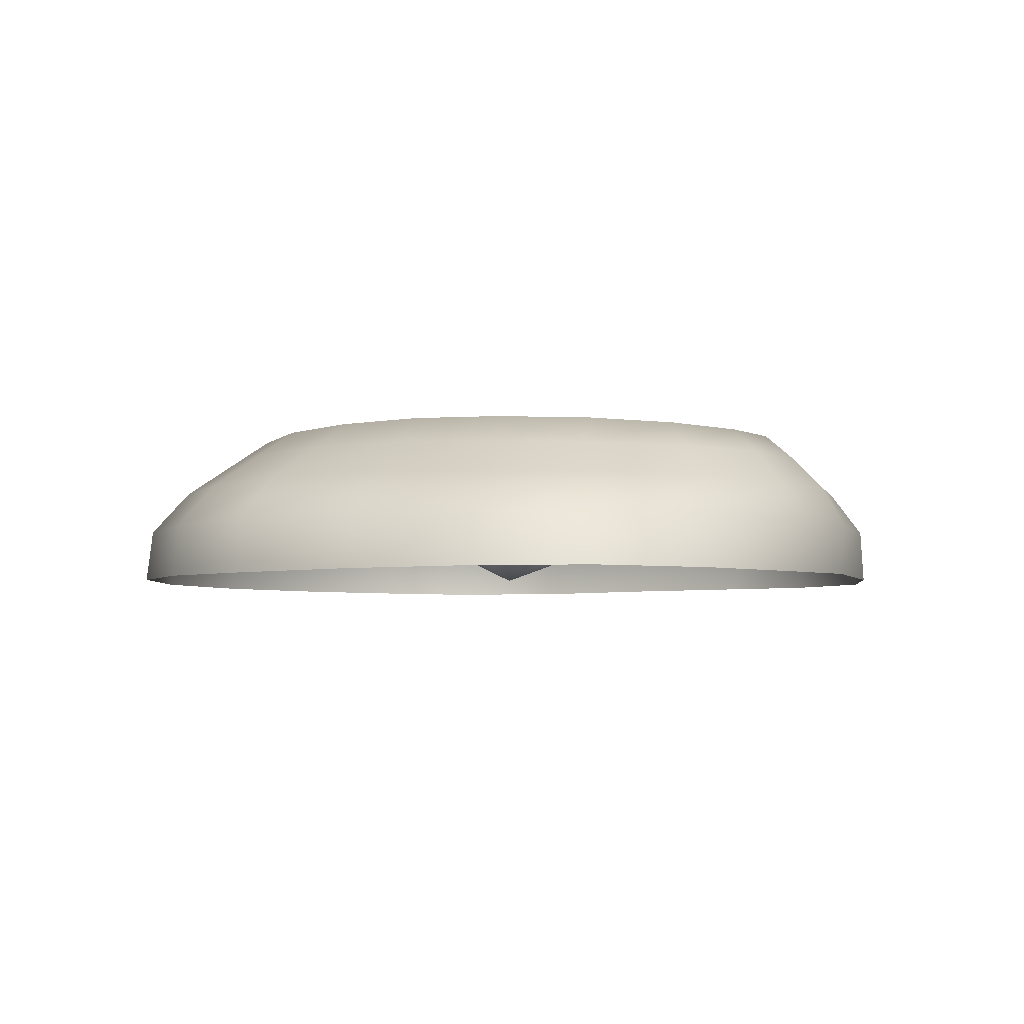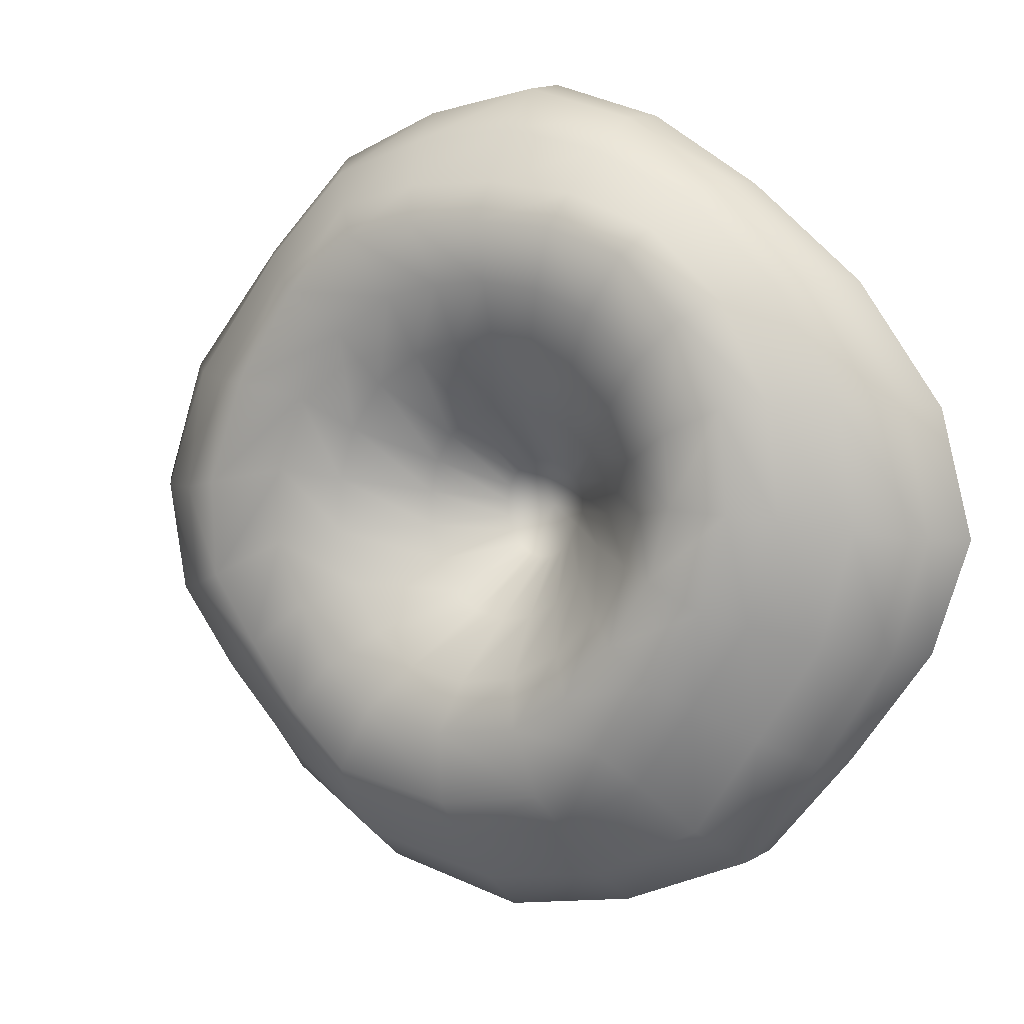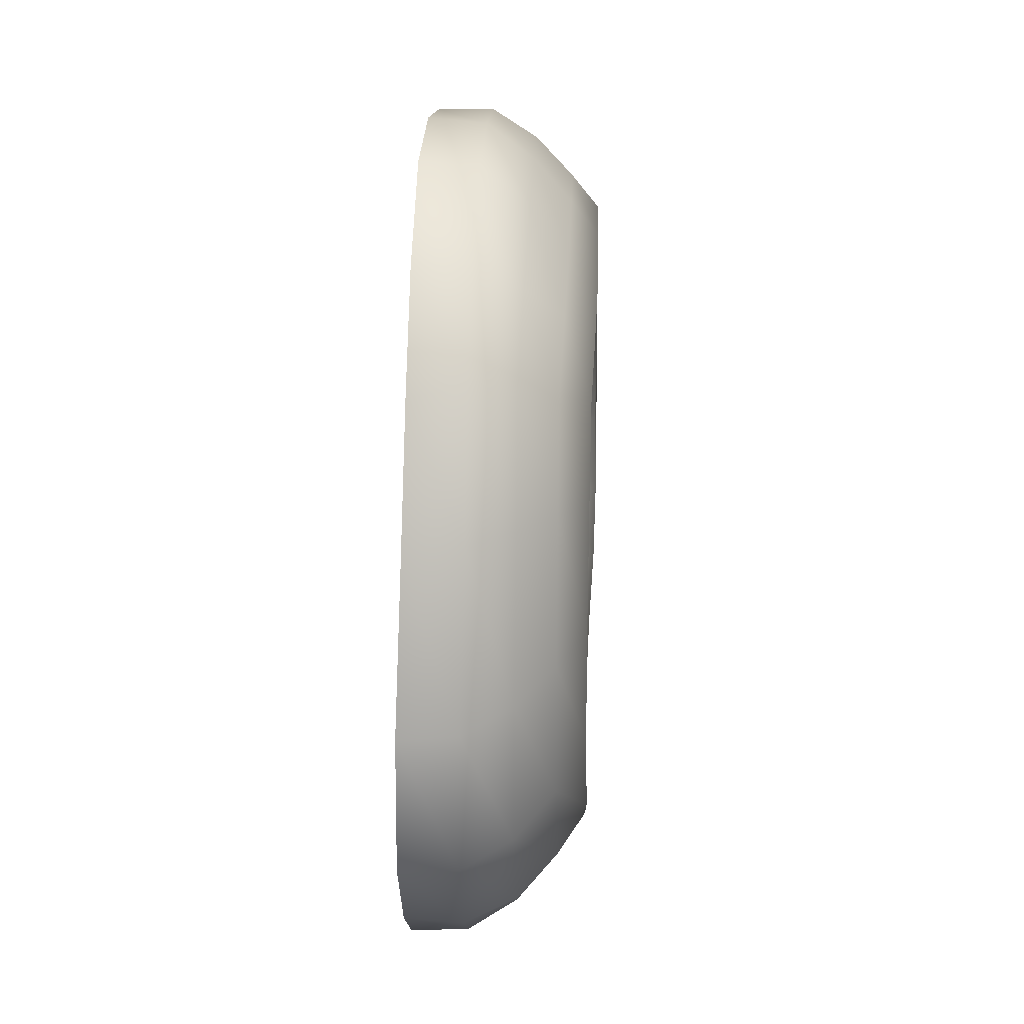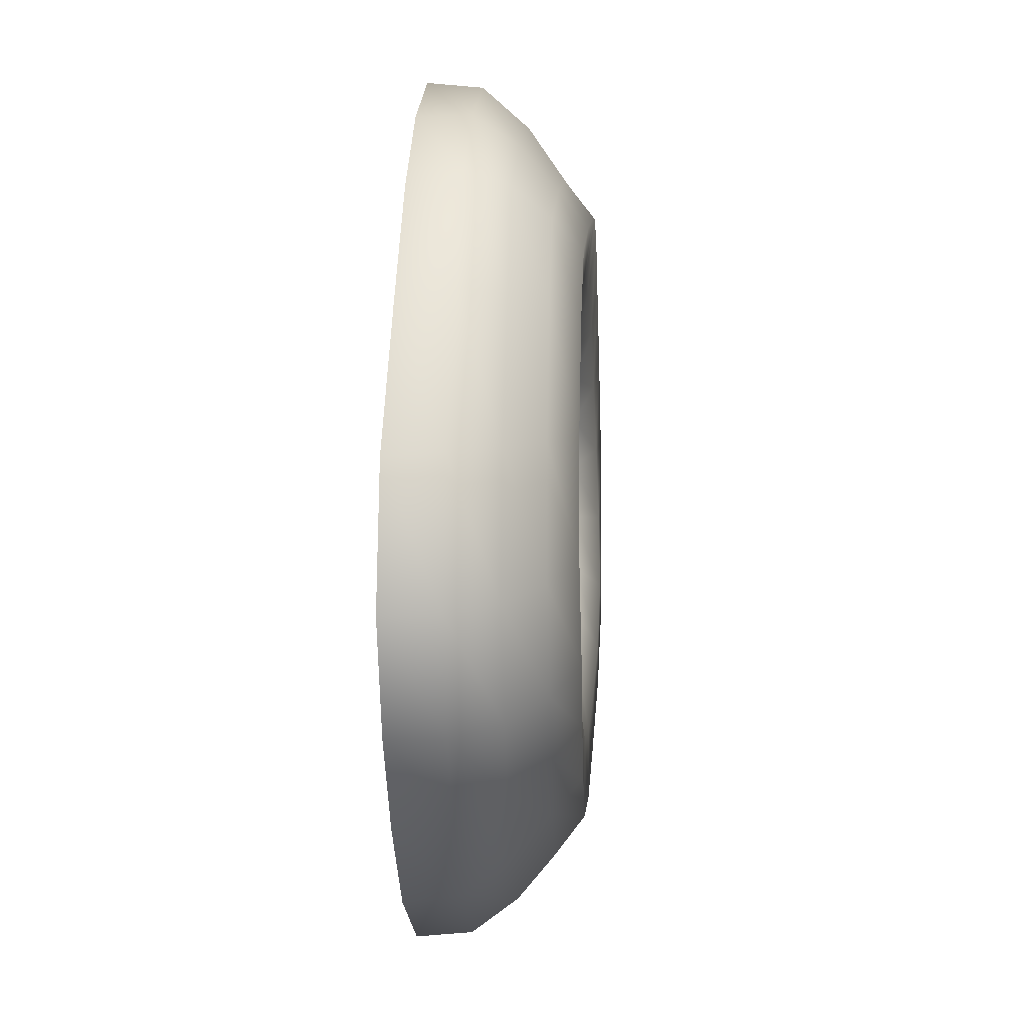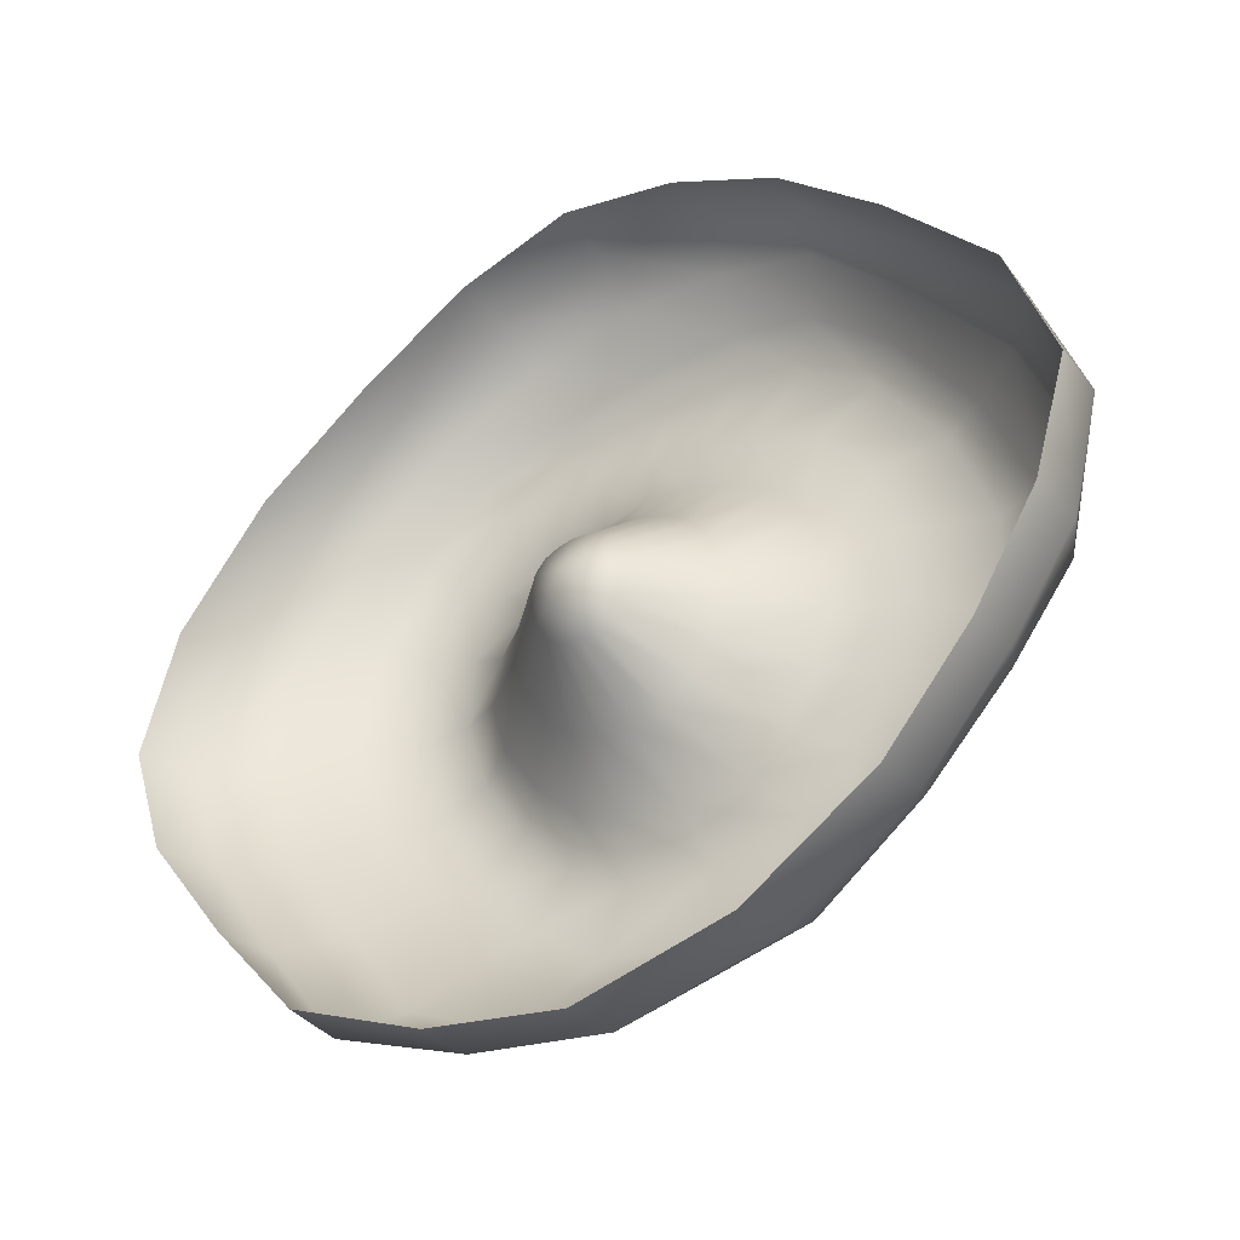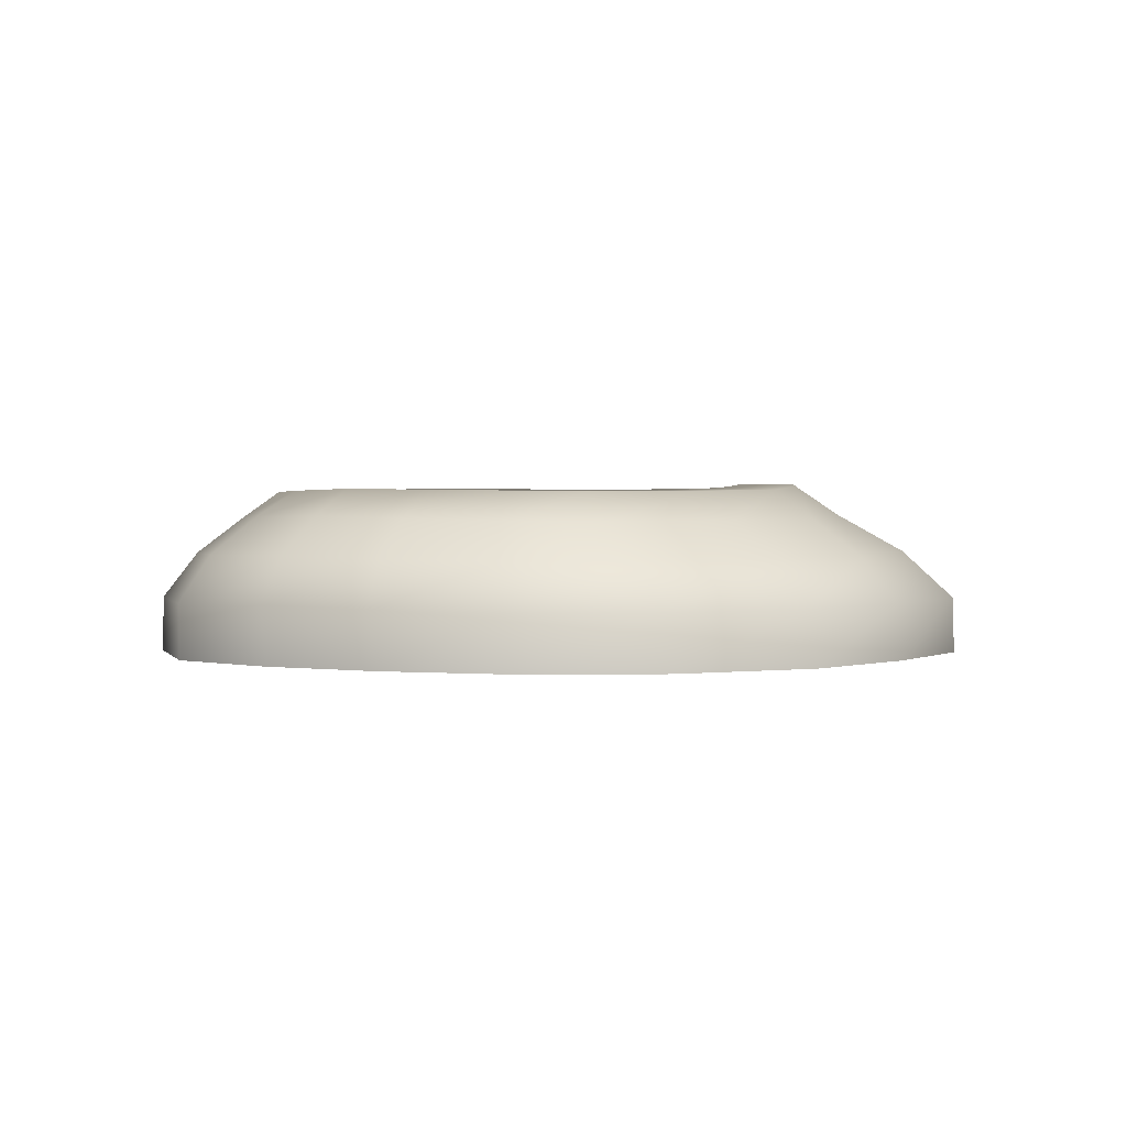
<metadata>
{"format":"obj","ext":"obj","renderer":"f3d","projection":"perspective","resolution":1024,"background":"white","views":[{"elev":-4.2,"azim":-100.7,"up":"+Y"},{"elev":8.7,"azim":-150.4,"up":"+Z"},{"elev":44.1,"azim":92.2,"up":"+Z"},{"elev":10.8,"azim":93.7,"up":"+Z"},{"elev":-39.8,"azim":33.5,"up":"+Z"},{"elev":2.2,"azim":145.3,"up":"+Y"}]}
</metadata>
<code>
g default
v 0.8875 -0.000421 -0.2377
v 0.7616 -0.000732 -0.4481
v 0.5887 -0.000732 -0.6529
v 0.3319 -0.000732 -0.8195
v 0.02939 -0.000732 -0.8852
v -0.2481 -0.001543 -0.8276
v -0.5187 -0.004844 -0.6987
v -0.6985 -0.001537 -0.4779
v -0.8657 -0.000787 -0.2397
v -0.9411 -0.000766 0.000173
v -0.8728 -0.001147 0.2608
v -0.6942 -0.000132 0.5069
v -0.4663 0.005358 0.6981
v -0.238 0.00119 0.8361
v -0.002189 -0.000732 0.9026
v 0.2384 -0.000424 0.8402
v 0.4594 0.002036 0.7188
v 0.6646 0.002097 0.521
v 0.8718 -0.00131 0.2696
v 0.9586 -0.000811 0.002914
v 0.8967 0.1165 -0.2341
v 0.7688 0.1147 -0.4294
v 0.5962 0.114 -0.6341
v 0.3392 0.1141 -0.8047
v 0.03765 0.1141 -0.8713
v -0.242 0.1129 -0.8176
v -0.5169 0.1122 -0.6959
v -0.6762 0.1155 -0.4696
v -0.8231 0.114 -0.2332
v -0.8936 0.1139 0.01122
v -0.8353 0.1132 0.2786
v -0.6712 0.1146 0.5258
v -0.4533 0.1184 0.711
v -0.2293 0.1159 0.8322
v -0.00182 0.1141 0.8929
v 0.238 0.112 0.8438
v 0.4571 0.1117 0.7477
v 0.6525 0.1151 0.5432
v 0.8666 0.1131 0.2776
v 0.9579 0.114 0.0082
v 0.8434 0.2155 -0.2206
v 0.7202 0.2118 -0.3906
v 0.5546 0.2086 -0.5701
v 0.3463 0.2088 -0.7274
v 0.04581 0.2088 -0.7873
v -0.2143 0.2076 -0.7393
v -0.4446 0.2109 -0.6163
v -0.581 0.2148 -0.4083
v -0.7111 0.2079 -0.2022
v -0.7732 0.2067 0.03017
v -0.7319 0.2063 0.2823
v -0.5988 0.207 0.509
v -0.4112 0.2095 0.6731
v -0.2071 0.2099 0.7667
v -0.001013 0.2089 0.8106
v 0.2213 0.2042 0.7833
v 0.4186 0.1999 0.7155
v 0.5963 0.2049 0.5318
v 0.7881 0.2074 0.2723
v 0.8844 0.2108 0.01148
v 0.7524 0.2926 -0.1943
v 0.6407 0.2883 -0.3448
v 0.5066 0.2842 -0.495
v 0.3547 0.2838 -0.6303
v 0.07051 0.2833 -0.6804
v -0.1743 0.2838 -0.6334
v -0.3504 0.2892 -0.5115
v -0.4731 0.2924 -0.3353
v -0.588 0.285 -0.1589
v -0.6454 0.2815 0.05065
v -0.6206 0.2802 0.2781
v -0.5189 0.2812 0.4766
v -0.3643 0.2836 0.6151
v -0.1841 0.2845 0.6826
v -0.000724 0.2841 0.7035
v 0.1906 0.2796 0.6949
v 0.3612 0.2746 0.6507
v 0.5237 0.2776 0.5017
v 0.6814 0.2817 0.2669
v 0.775 0.287 0.02199
v 0.6588 0.3464 -0.157
v 0.5618 0.3448 -0.3018
v 0.46 0.3435 -0.4368
v 0.3376 0.3428 -0.5528
v 0.0841 0.3422 -0.5953
v -0.1454 0.3439 -0.5515
v -0.2925 0.3504 -0.4416
v -0.41 0.3536 -0.2945
v -0.5126 0.3498 -0.1303
v -0.5647 0.3456 0.06661
v -0.5453 0.3406 0.2727
v -0.4586 0.3381 0.4444
v -0.327 0.3388 0.5622
v -0.1677 0.3398 0.6148
v -0.002925 0.3412 0.625
v 0.1594 0.3379 0.6198
v 0.3078 0.3337 0.5868
v 0.4587 0.3348 0.469
v 0.5929 0.3371 0.268
v 0.67 0.3412 0.04701
v 0.5071 0.3224 -0.07587
v 0.4466 0.3303 -0.2081
v 0.3696 0.3364 -0.3302
v 0.2673 0.3407 -0.4168
v 0.09142 0.3423 -0.4469
v -0.09149 0.346 -0.4158
v -0.2137 0.3518 -0.3337
v -0.3146 0.3526 -0.2175
v -0.3985 0.3466 -0.07842
v -0.4391 0.3388 0.06953
v -0.4229 0.3324 0.2165
v -0.3537 0.3281 0.3479
v -0.2475 0.323 0.4436
v -0.1295 0.3218 0.4898
v -0.008607 0.3234 0.5026
v 0.1056 0.3239 0.4929
v 0.2209 0.3227 0.4643
v 0.3475 0.3188 0.3827
v 0.4513 0.3144 0.2403
v 0.5026 0.3149 0.08345
v 0.3702 0.2839 -0.04627
v 0.3287 0.295 -0.1555
v 0.2656 0.3053 -0.2547
v 0.176 0.3093 -0.3174
v 0.05352 0.3095 -0.3389
v -0.06962 0.3095 -0.3171
v -0.1713 0.3076 -0.2571
v -0.2542 0.3014 -0.1688
v -0.3193 0.2939 -0.06217
v -0.3488 0.2903 0.04682
v -0.3342 0.2932 0.1541
v -0.2787 0.2982 0.253
v -0.1941 0.2969 0.3269
v -0.09934 0.2904 0.3679
v -0.007862 0.287 0.3827
v 0.07917 0.2903 0.3729
v 0.1693 0.2953 0.3417
v 0.263 0.2919 0.2779
v 0.3362 0.283 0.1779
v 0.3726 0.279 0.06615
v 0.2122 0.1672 -0.03519
v 0.1878 0.1773 -0.1079
v 0.1437 0.1861 -0.169
v 0.08522 0.1939 -0.2068
v 0.01838 0.1983 -0.2196
v -0.05126 0.204 -0.2068
v -0.1165 0.208 -0.1706
v -0.1696 0.2055 -0.1148
v -0.2087 0.1944 -0.04613
v -0.2253 0.1837 0.02436
v -0.2155 0.1799 0.09183
v -0.1808 0.1786 0.1503
v -0.1278 0.1767 0.1946
v -0.06672 0.1756 0.2232
v -0.005599 0.1748 0.2348
v 0.05364 0.1767 0.2284
v 0.1097 0.1764 0.2043
v 0.1602 0.1725 0.1631
v 0.1967 0.1671 0.1052
v 0.215 0.1632 0.0374
v 0.09103 0.04192 -0.02293
v 0.07948 0.0433 -0.0549
v 0.05966 0.04803 -0.08099
v 0.03296 0.05373 -0.0977
v 0.0022 0.06193 -0.1032
v -0.02872 0.06928 -0.0977
v -0.05632 0.07192 -0.08208
v -0.07908 0.07438 -0.05758
v -0.09476 0.07012 -0.02696
v -0.1009 0.06271 0.00573
v -0.09628 0.05437 0.03709
v -0.08155 0.04392 0.06423
v -0.05885 0.03958 0.0849
v -0.03147 0.04022 0.09853
v -0.001656 0.04021 0.104
v 0.02801 0.04067 0.1009
v 0.05457 0.03968 0.08925
v 0.07543 0.03925 0.0697
v 0.08898 0.0395 0.04256
v 0.09414 0.03971 0.01069
v -5.3e-05 0.002405 0.000541
g pSphere1
f 1 2 22 21
f 2 3 23 22
f 3 4 24 23
f 4 5 25 24
f 5 6 26 25
f 6 7 27 26
f 7 8 28 27
f 8 9 29 28
f 9 10 30 29
f 10 11 31 30
f 11 12 32 31
f 12 13 33 32
f 13 14 34 33
f 14 15 35 34
f 15 16 36 35
f 16 17 37 36
f 17 18 38 37
f 18 19 39 38
f 19 20 40 39
f 20 1 21 40
f 21 22 42 41
f 22 23 43 42
f 23 24 44 43
f 24 25 45 44
f 25 26 46 45
f 26 27 47 46
f 27 28 48 47
f 28 29 49 48
f 29 30 50 49
f 30 31 51 50
f 31 32 52 51
f 32 33 53 52
f 33 34 54 53
f 34 35 55 54
f 35 36 56 55
f 36 37 57 56
f 37 38 58 57
f 38 39 59 58
f 39 40 60 59
f 40 21 41 60
f 41 42 62 61
f 42 43 63 62
f 43 44 64 63
f 44 45 65 64
f 45 46 66 65
f 46 47 67 66
f 47 48 68 67
f 48 49 69 68
f 49 50 70 69
f 50 51 71 70
f 51 52 72 71
f 52 53 73 72
f 53 54 74 73
f 54 55 75 74
f 55 56 76 75
f 56 57 77 76
f 57 58 78 77
f 58 59 79 78
f 59 60 80 79
f 60 41 61 80
f 61 62 82 81
f 62 63 83 82
f 63 64 84 83
f 64 65 85 84
f 65 66 86 85
f 66 67 87 86
f 67 68 88 87
f 68 69 89 88
f 69 70 90 89
f 70 71 91 90
f 71 72 92 91
f 72 73 93 92
f 73 74 94 93
f 74 75 95 94
f 75 76 96 95
f 76 77 97 96
f 77 78 98 97
f 78 79 99 98
f 79 80 100 99
f 80 61 81 100
f 82 102 101 81
f 83 103 102 82
f 84 104 103 83
f 85 105 104 84
f 86 106 105 85
f 87 107 106 86
f 88 108 107 87
f 89 109 108 88
f 90 110 109 89
f 91 111 110 90
f 92 112 111 91
f 93 113 112 92
f 94 114 113 93
f 95 115 114 94
f 96 116 115 95
f 97 117 116 96
f 98 118 117 97
f 99 119 118 98
f 100 120 119 99
f 81 101 120 100
f 101 102 122 121
f 102 103 123 122
f 103 104 124 123
f 104 105 125 124
f 105 106 126 125
f 106 107 127 126
f 107 108 128 127
f 108 109 129 128
f 109 110 130 129
f 110 111 131 130
f 111 112 132 131
f 112 113 133 132
f 113 114 134 133
f 114 115 135 134
f 115 116 136 135
f 116 117 137 136
f 117 118 138 137
f 118 119 139 138
f 119 120 140 139
f 120 101 121 140
f 121 122 142 141
f 122 123 143 142
f 123 124 144 143
f 124 125 145 144
f 125 126 146 145
f 126 127 147 146
f 127 128 148 147
f 128 129 149 148
f 129 130 150 149
f 130 131 151 150
f 131 132 152 151
f 132 133 153 152
f 133 134 154 153
f 134 135 155 154
f 135 136 156 155
f 136 137 157 156
f 137 138 158 157
f 138 139 159 158
f 139 140 160 159
f 140 121 141 160
f 141 142 162 161
f 142 143 163 162
f 143 144 164 163
f 144 145 165 164
f 145 146 166 165
f 146 147 167 166
f 147 148 168 167
f 148 149 169 168
f 149 150 170 169
f 150 151 171 170
f 151 152 172 171
f 152 153 173 172
f 153 154 174 173
f 154 155 175 174
f 155 156 176 175
f 156 157 177 176
f 157 158 178 177
f 158 159 179 178
f 159 160 180 179
f 160 141 161 180
f 161 162 181
f 162 163 181
f 163 164 181
f 164 165 181
f 165 166 181
f 166 167 181
f 167 168 181
f 168 169 181
f 169 170 181
f 170 171 181
f 171 172 181
f 172 173 181
f 173 174 181
f 174 175 181
f 175 176 181
f 176 177 181
f 177 178 181
f 178 179 181
f 179 180 181
f 180 161 181

</code>
